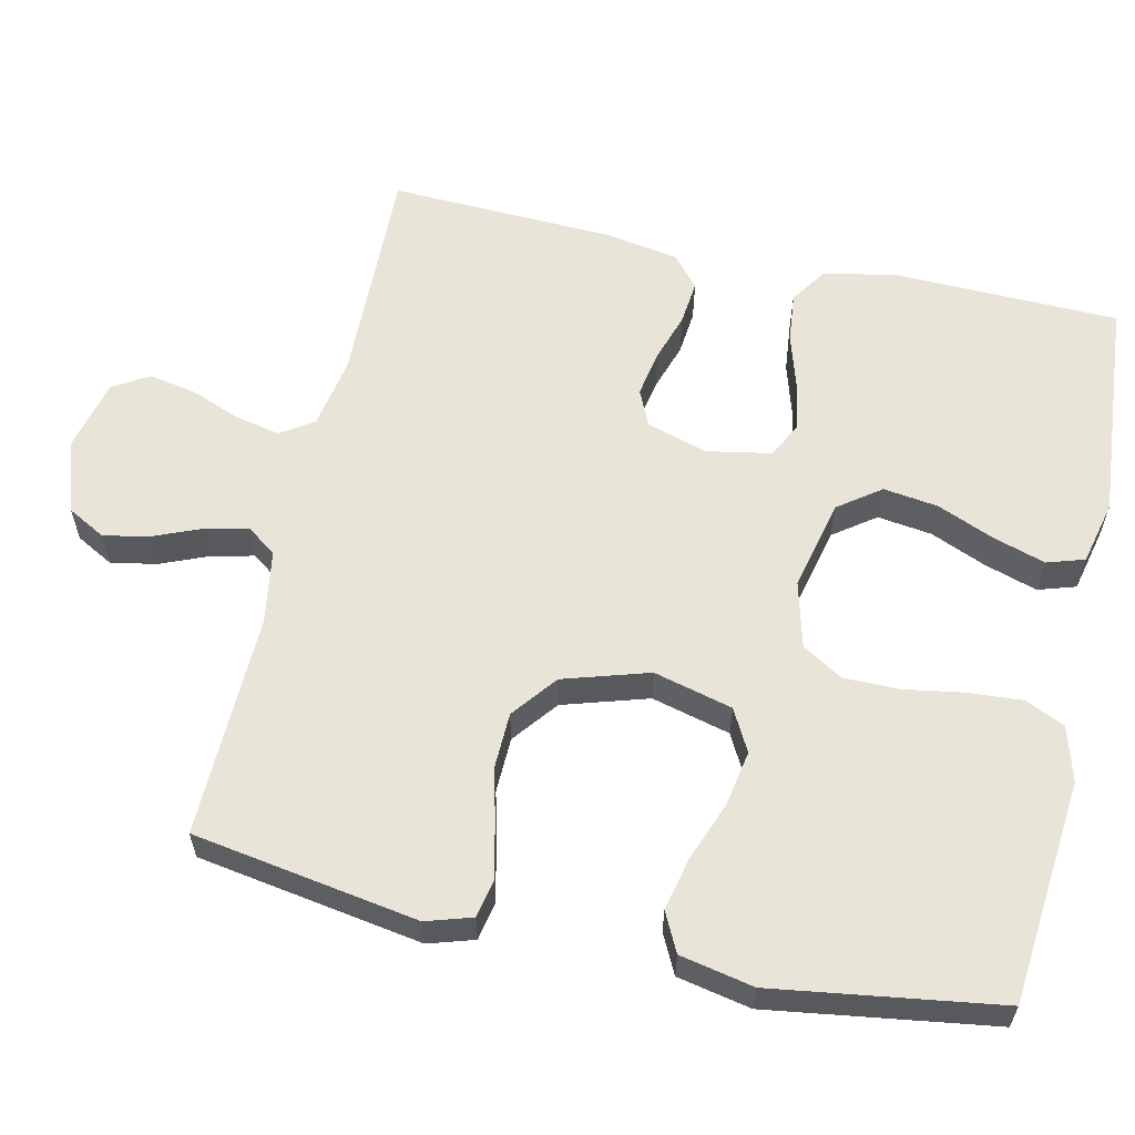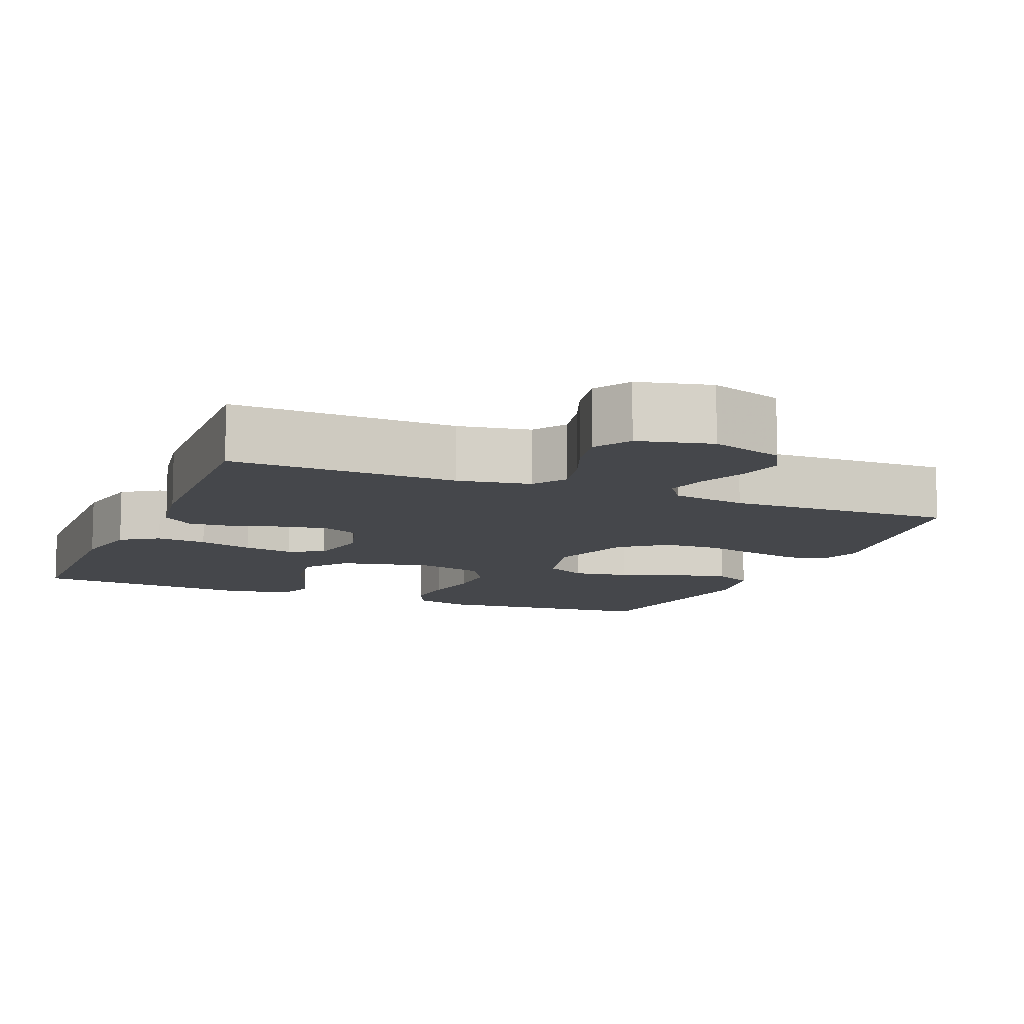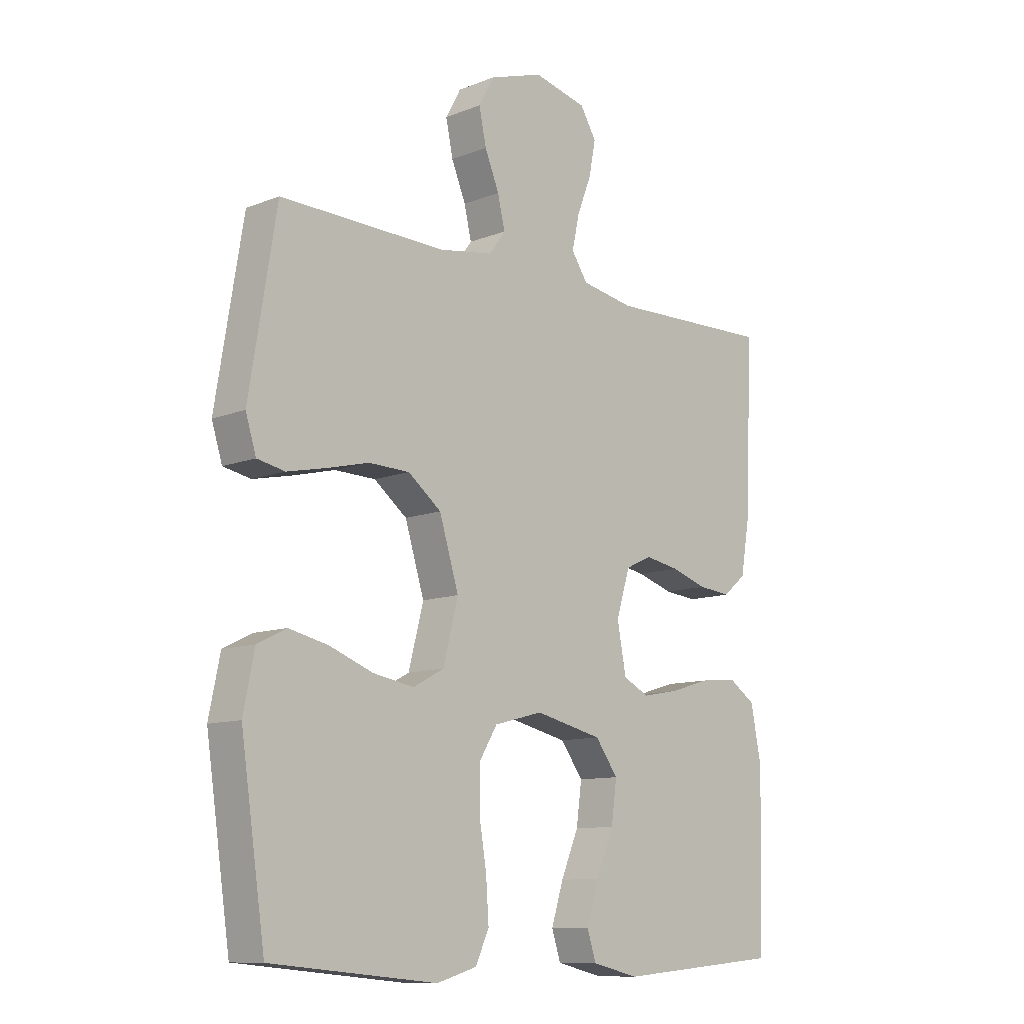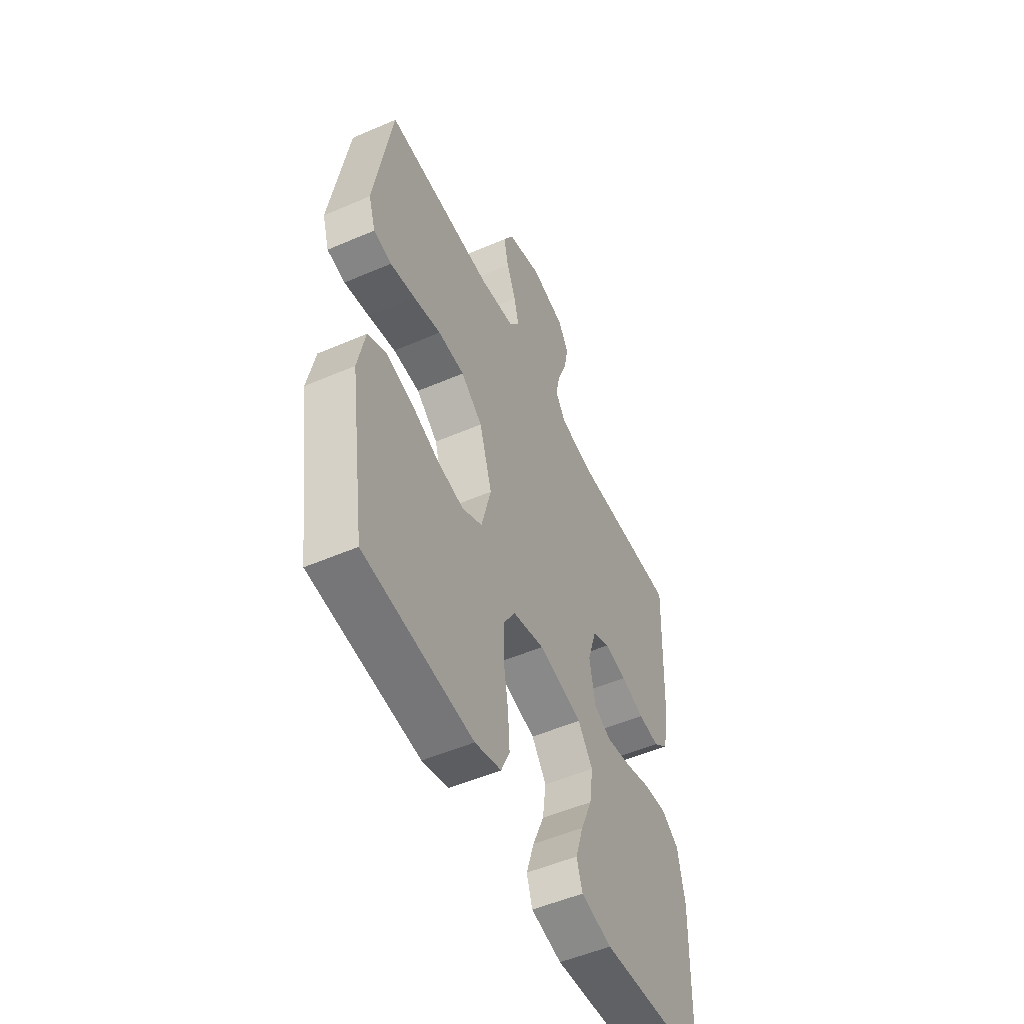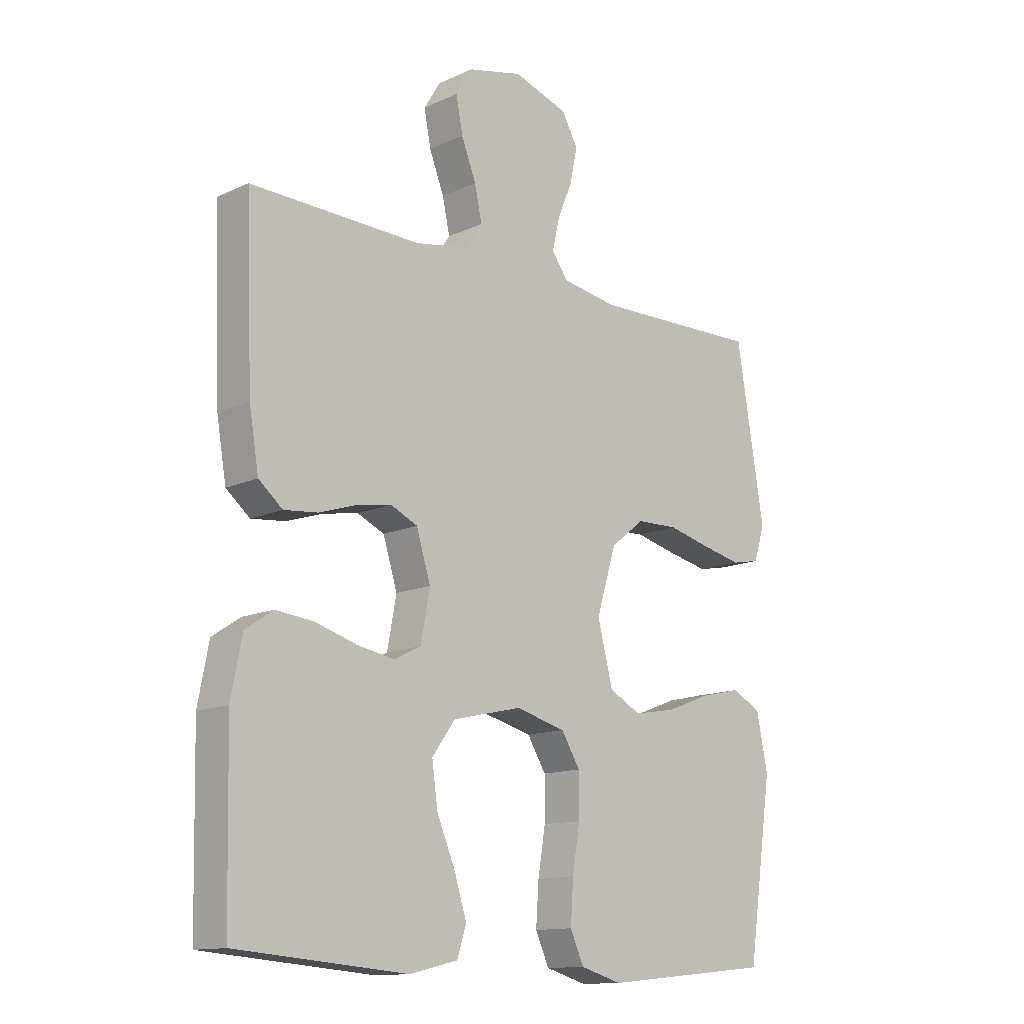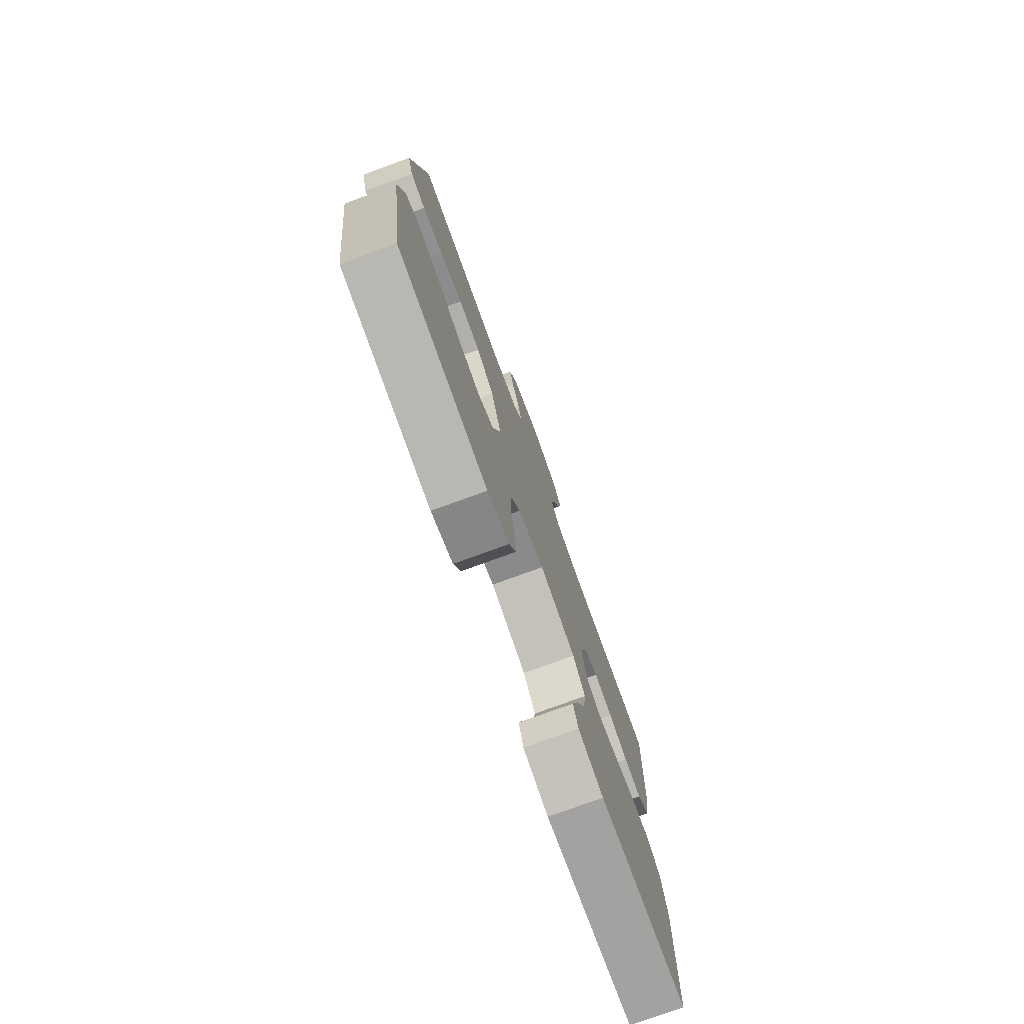
<metadata>
{"format":"obj","ext":"obj","renderer":"f3d","projection":"perspective","resolution":1024,"background":"white","views":[{"elev":59.8,"azim":102.6,"up":"+Y"},{"elev":-10.4,"azim":-22.5,"up":"+Y"},{"elev":-10.7,"azim":134.3,"up":"+Z"},{"elev":-52.2,"azim":115.0,"up":"+Z"},{"elev":-13.3,"azim":-44.0,"up":"+Z"},{"elev":-77.0,"azim":110.0,"up":"+Z"}]}
</metadata>
<code>
v 0.5 0.07 -0.5
v 0.2 0.07 -0.529
v 0.127 0.07 -0.508
v 0.103 0.07 -0.455
v 0.108 0.07 -0.382
v 0.121 0.07 -0.303
v 0.121 0.07 -0.229
v 0.088 0.07 -0.175
v 0 0.07 -0.152
v -0.122 0.07 -0.18
v -0.163 0.07 -0.236
v -0.153 0.07 -0.309
v -0.121 0.07 -0.385
v -0.099 0.07 -0.455
v -0.115 0.07 -0.505
v -0.2 0.07 -0.525
v -0.5 0.07 -0.5
v -0.507 0.07 -0.2
v -0.488 0.07 -0.102
v -0.439 0.07 -0.069
v -0.372 0.07 -0.076
v -0.299 0.07 -0.098
v -0.233 0.07 -0.11
v -0.186 0.07 -0.086
v -0.17 0.07 0
v -0.195 0.07 0.081
v -0.243 0.07 0.103
v -0.305 0.07 0.092
v -0.37 0.07 0.071
v -0.429 0.07 0.065
v -0.471 0.07 0.1
v -0.488 0.07 0.2
v -0.5 0.07 0.5
v -0.2 0.07 0.492
v -0.104 0.07 0.509
v -0.075 0.07 0.553
v -0.088 0.07 0.613
v -0.114 0.07 0.68
v -0.126 0.07 0.742
v -0.097 0.07 0.79
v 0 0.07 0.813
v 0.097 0.07 0.781
v 0.125 0.07 0.73
v 0.112 0.07 0.668
v 0.086 0.07 0.605
v 0.073 0.07 0.549
v 0.102 0.07 0.509
v 0.2 0.07 0.493
v 0.5 0.07 0.5
v 0.549 0.07 0.2
v 0.53 0.07 0.139
v 0.48 0.07 0.129
v 0.411 0.07 0.144
v 0.334 0.07 0.163
v 0.26 0.07 0.161
v 0.2 0.07 0.114
v 0.165 0.07 0
v 0.192 0.07 -0.105
v 0.248 0.07 -0.135
v 0.322 0.07 -0.122
v 0.401 0.07 -0.092
v 0.472 0.07 -0.076
v 0.524 0.07 -0.102
v 0.544 0.07 -0.2
v 0.5 0 -0.5
v 0.2 0 -0.529
v 0.127 0 -0.508
v 0.103 0 -0.455
v 0.108 0 -0.382
v 0.121 0 -0.303
v 0.121 0 -0.229
v 0.088 0 -0.175
v 0 0 -0.152
v -0.122 0 -0.18
v -0.163 0 -0.236
v -0.153 0 -0.309
v -0.121 0 -0.385
v -0.099 0 -0.455
v -0.115 0 -0.505
v -0.2 0 -0.525
v -0.5 0 -0.5
v -0.507 0 -0.2
v -0.488 0 -0.102
v -0.439 0 -0.069
v -0.372 0 -0.076
v -0.299 0 -0.098
v -0.233 0 -0.11
v -0.186 0 -0.086
v -0.17 0 0
v -0.195 0 0.081
v -0.243 0 0.103
v -0.305 0 0.092
v -0.37 0 0.071
v -0.429 0 0.065
v -0.471 0 0.1
v -0.488 0 0.2
v -0.5 0 0.5
v -0.2 0 0.492
v -0.104 0 0.509
v -0.075 0 0.553
v -0.088 0 0.613
v -0.114 0 0.68
v -0.126 0 0.742
v -0.097 0 0.79
v 0 0 0.813
v 0.097 0 0.781
v 0.125 0 0.73
v 0.112 0 0.668
v 0.086 0 0.605
v 0.073 0 0.549
v 0.102 0 0.509
v 0.2 0 0.493
v 0.5 0 0.5
v 0.549 0 0.2
v 0.53 0 0.139
v 0.48 0 0.129
v 0.411 0 0.144
v 0.334 0 0.163
v 0.26 0 0.161
v 0.2 0 0.114
v 0.165 0 0
v 0.192 0 -0.105
v 0.248 0 -0.135
v 0.322 0 -0.122
v 0.401 0 -0.092
v 0.472 0 -0.076
v 0.524 0 -0.102
v 0.544 0 -0.2
f 60 61 62 63
f 59 60 63 64
f 51 52 53 54
f 49 50 51 54
f 48 49 54 55
f 47 48 55 56
f 42 43 44 45
f 42 45 46
f 41 42 46
f 40 41 46
f 37 38 39 40
f 36 37 40 46
f 35 36 46 47
f 31 32 33 34
f 28 29 30 31
f 27 28 31 34
f 26 27 34 35
f 19 20 21 22
f 19 22 23
f 18 19 23
f 17 18 23
f 16 17 23 24
f 12 13 14 15
f 12 15 16
f 11 12 16 24
f 3 4 5 6
f 3 6 7
f 2 3 7
f 59 64 1 2
f 58 59 2 7
f 57 58 7 8
f 56 57 8 9
f 47 56 9 10
f 25 26 35 47
f 24 25 47
f 10 11 24 47
f 127 126 125 124
f 128 127 124 123
f 118 117 116 115
f 118 115 114 113
f 119 118 113 112
f 120 119 112 111
f 109 108 107 106
f 110 109 106
f 110 106 105
f 110 105 104
f 104 103 102 101
f 110 104 101 100
f 111 110 100 99
f 98 97 96 95
f 95 94 93 92
f 98 95 92 91
f 99 98 91 90
f 86 85 84 83
f 87 86 83
f 87 83 82
f 87 82 81
f 88 87 81 80
f 79 78 77 76
f 80 79 76
f 88 80 76 75
f 70 69 68 67
f 71 70 67
f 71 67 66
f 66 65 128 123
f 71 66 123 122
f 72 71 122 121
f 73 72 121 120
f 74 73 120 111
f 111 99 90 89
f 111 89 88
f 111 88 75 74
f 1 65 66 2
f 2 66 67 3
f 3 67 68 4
f 4 68 69 5
f 5 69 70 6
f 6 70 71 7
f 7 71 72 8
f 8 72 73 9
f 9 73 74 10
f 10 74 75 11
f 11 75 76 12
f 12 76 77 13
f 13 77 78 14
f 14 78 79 15
f 15 79 80 16
f 16 80 81 17
f 17 81 82 18
f 18 82 83 19
f 19 83 84 20
f 20 84 85 21
f 21 85 86 22
f 22 86 87 23
f 23 87 88 24
f 24 88 89 25
f 25 89 90 26
f 26 90 91 27
f 27 91 92 28
f 28 92 93 29
f 29 93 94 30
f 30 94 95 31
f 31 95 96 32
f 32 96 97 33
f 33 97 98 34
f 34 98 99 35
f 35 99 100 36
f 36 100 101 37
f 37 101 102 38
f 38 102 103 39
f 39 103 104 40
f 40 104 105 41
f 41 105 106 42
f 42 106 107 43
f 43 107 108 44
f 44 108 109 45
f 45 109 110 46
f 46 110 111 47
f 47 111 112 48
f 48 112 113 49
f 49 113 114 50
f 50 114 115 51
f 51 115 116 52
f 52 116 117 53
f 53 117 118 54
f 54 118 119 55
f 55 119 120 56
f 56 120 121 57
f 57 121 122 58
f 58 122 123 59
f 59 123 124 60
f 60 124 125 61
f 61 125 126 62
f 62 126 127 63
f 63 127 128 64
f 64 128 65 1

</code>
